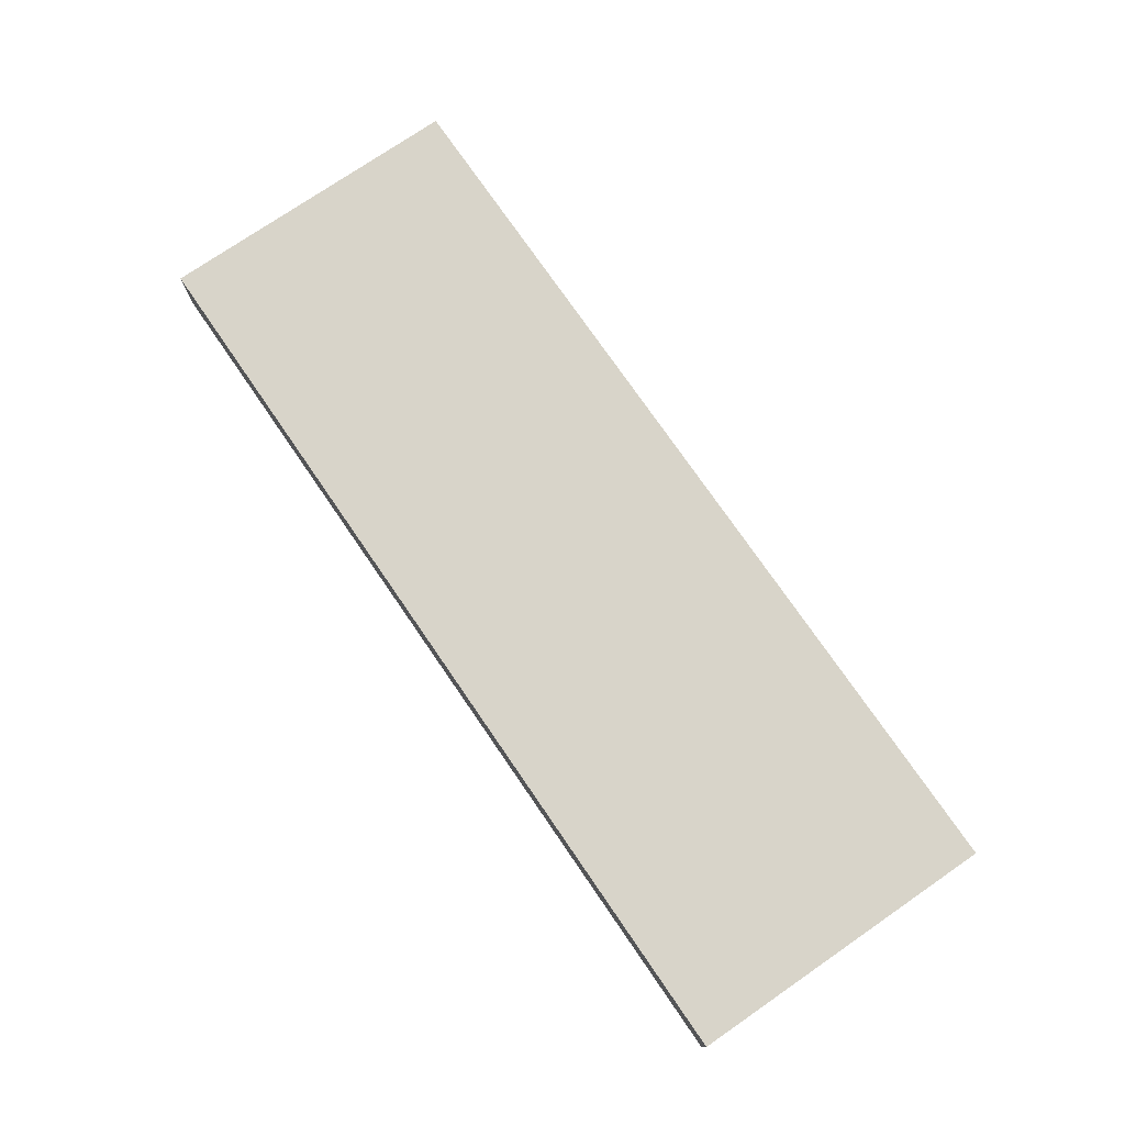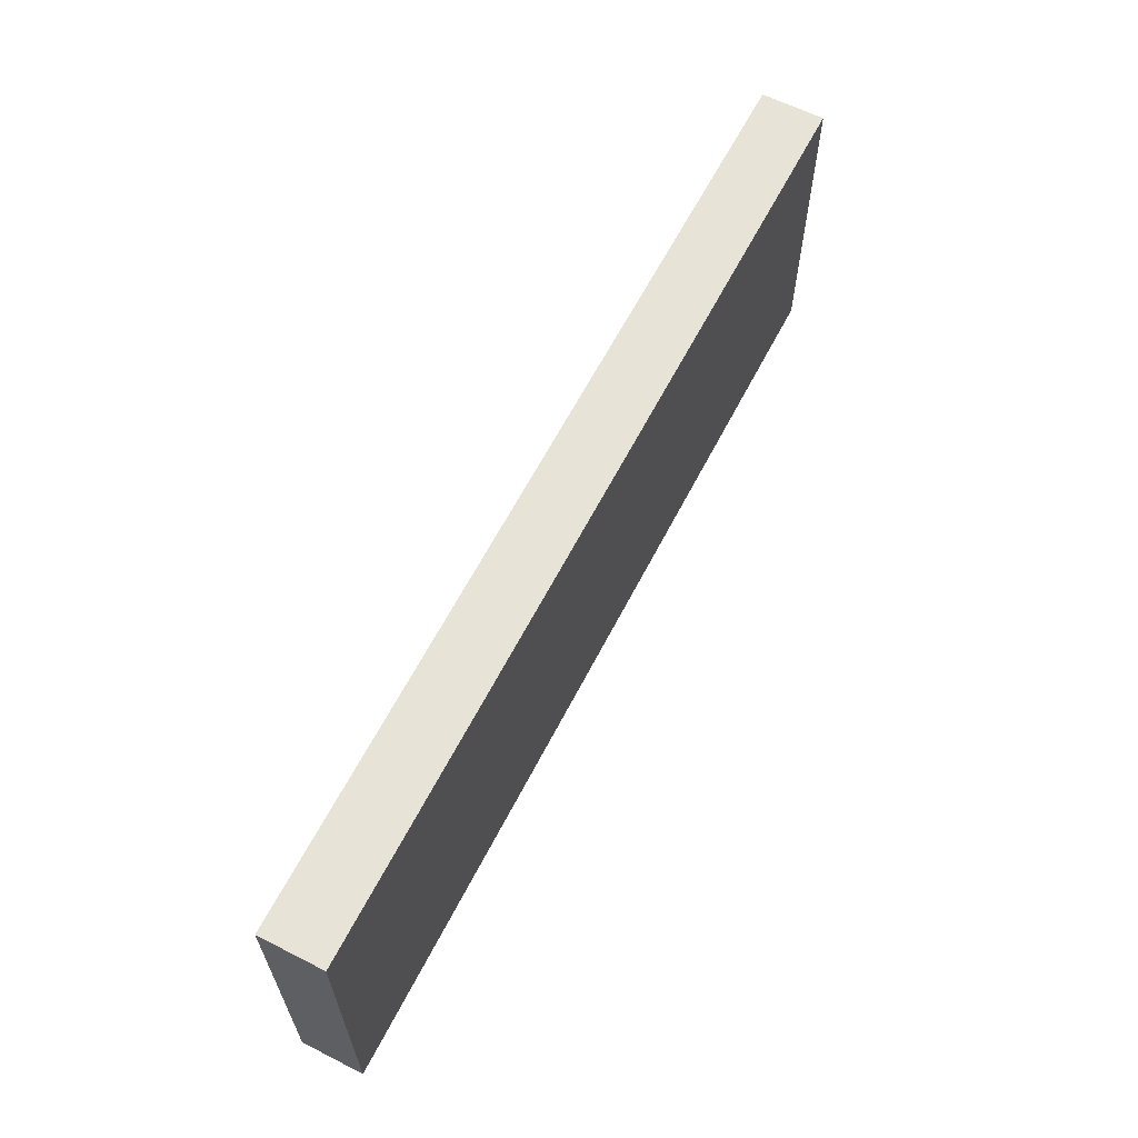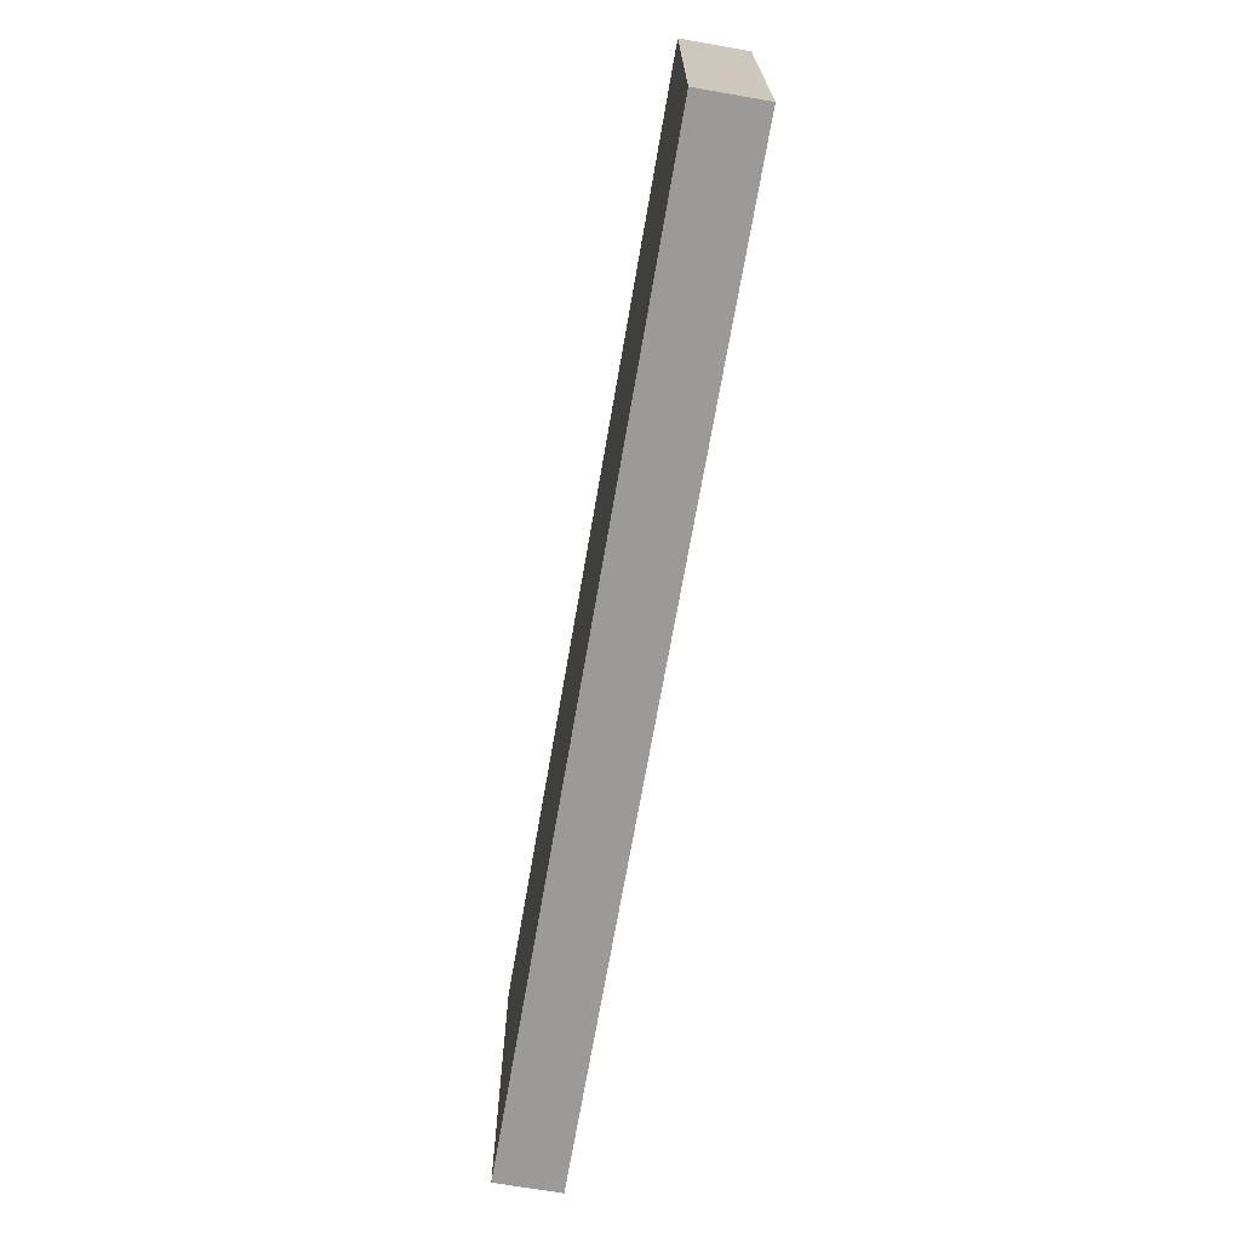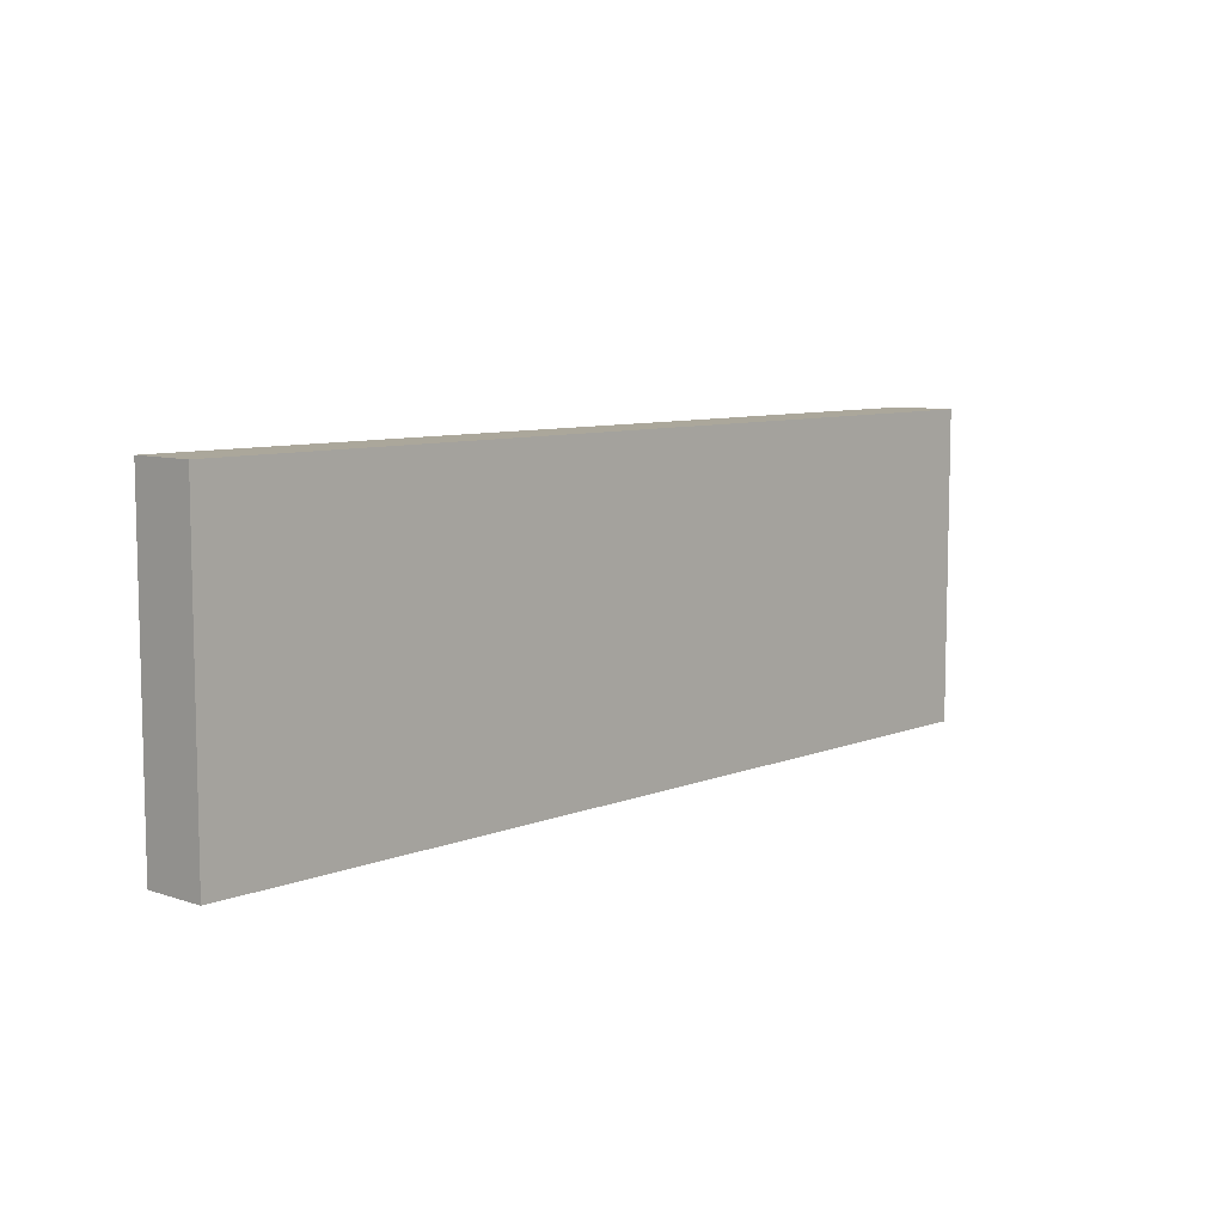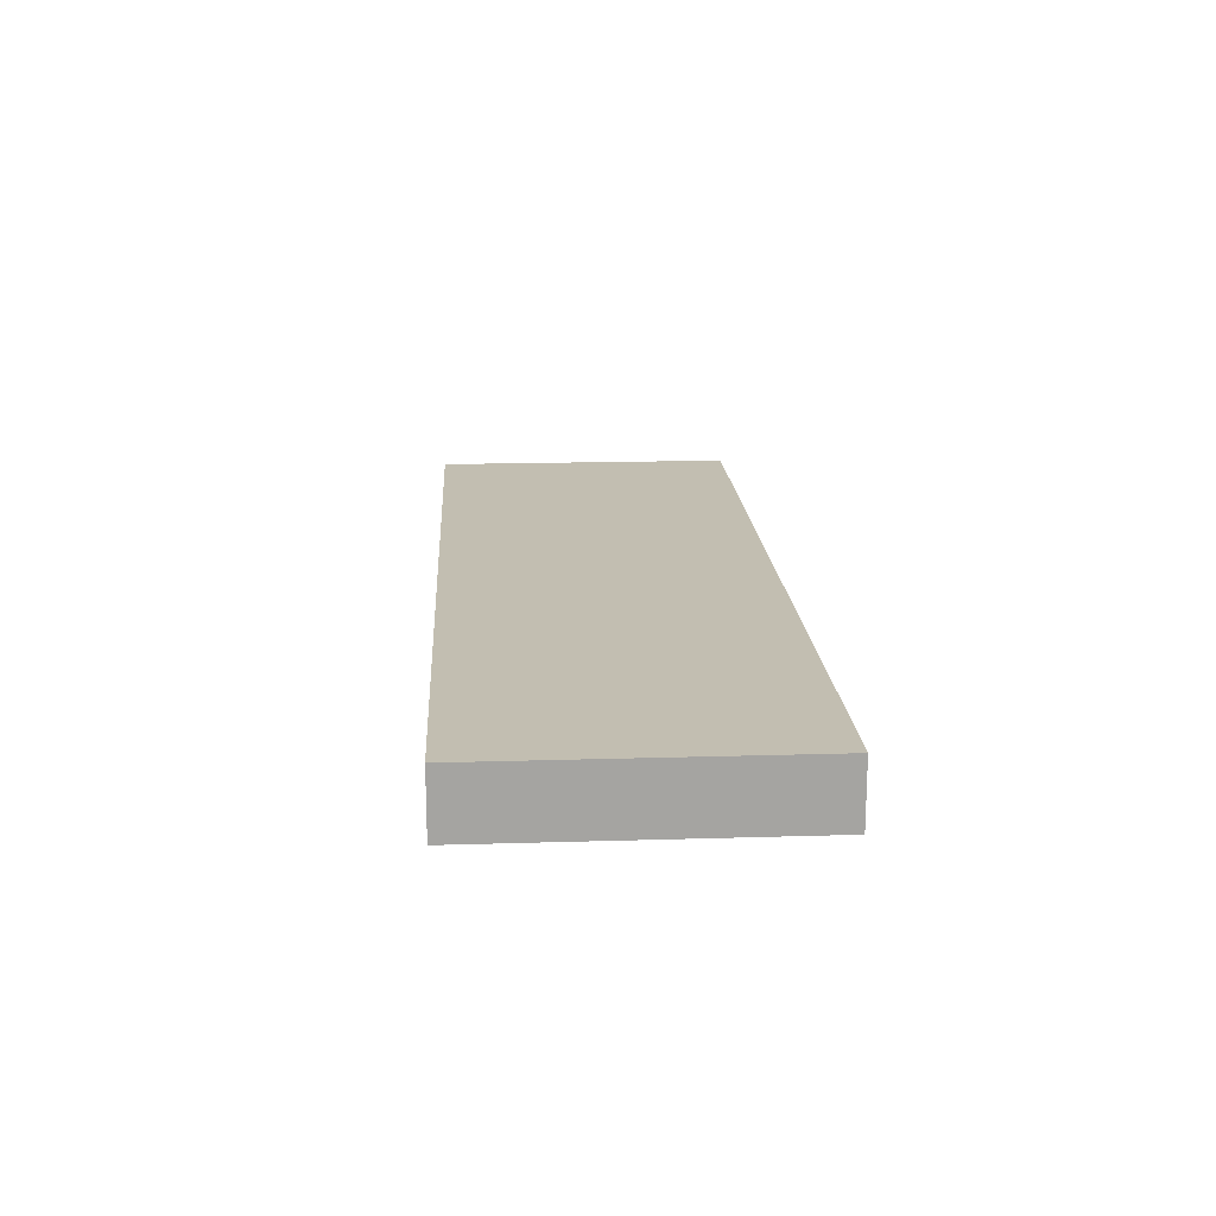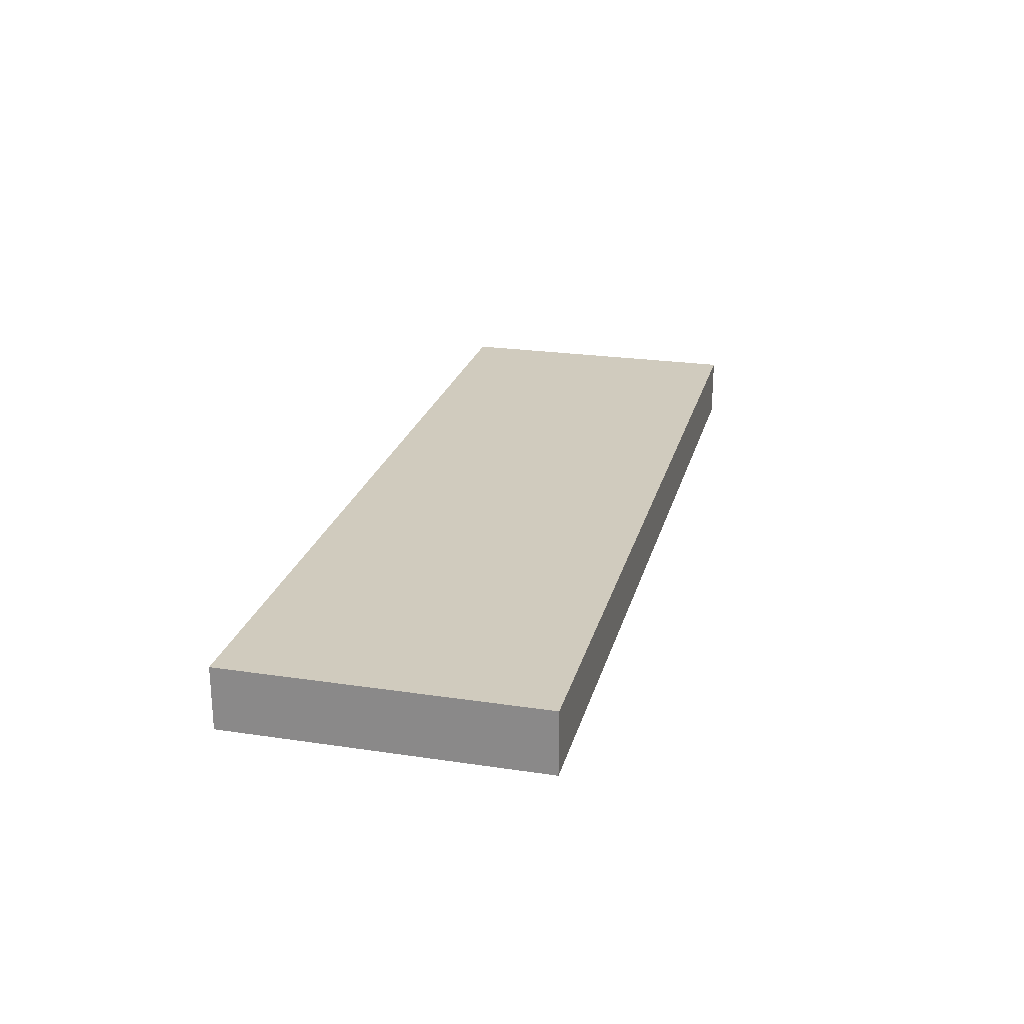
<metadata>
{"format":"obj","ext":"obj","renderer":"f3d","projection":"perspective","resolution":1024,"background":"white","views":[{"elev":75.4,"azim":-124.5,"up":"+Z"},{"elev":62.3,"azim":117.2,"up":"+Y"},{"elev":-69.4,"azim":-99.8,"up":"+Y"},{"elev":8.1,"azim":132.4,"up":"+Y"},{"elev":17.1,"azim":-93.5,"up":"+Z"},{"elev":23.6,"azim":-75.9,"up":"+Z"}]}
</metadata>
<code>
v -0.295 -2.6 -2.66
v -0.295 -2.6 -2.62
v 0.295 -2.6 -2.62
v 0.295 -2.6 -2.66
v -0.295 -2.8 -2.62
v -0.295 -2.8 -2.66
v 0.295 -2.8 -2.66
v 0.295 -2.8 -2.62
v -0.295 -2.6 -2.62
v -0.295 -2.6 -2.66
v -0.295 -2.8 -2.66
v -0.295 -2.8 -2.62
v -0.295 -2.6 -2.66
v 0.295 -2.6 -2.66
v 0.295 -2.8 -2.66
v -0.295 -2.8 -2.66
v 0.295 -2.6 -2.66
v 0.295 -2.6 -2.62
v 0.295 -2.8 -2.62
v 0.295 -2.8 -2.66
v 0.295 -2.6 -2.62
v -0.295 -2.6 -2.62
v -0.295 -2.8 -2.62
v 0.295 -2.8 -2.62
f 2 3 1
f 1 3 4
f 5 6 8
f 8 6 7
f 9 10 12
f 12 10 11
f 13 14 16
f 16 14 15
f 17 18 20
f 20 18 19
f 21 22 24
f 24 22 23

</code>
